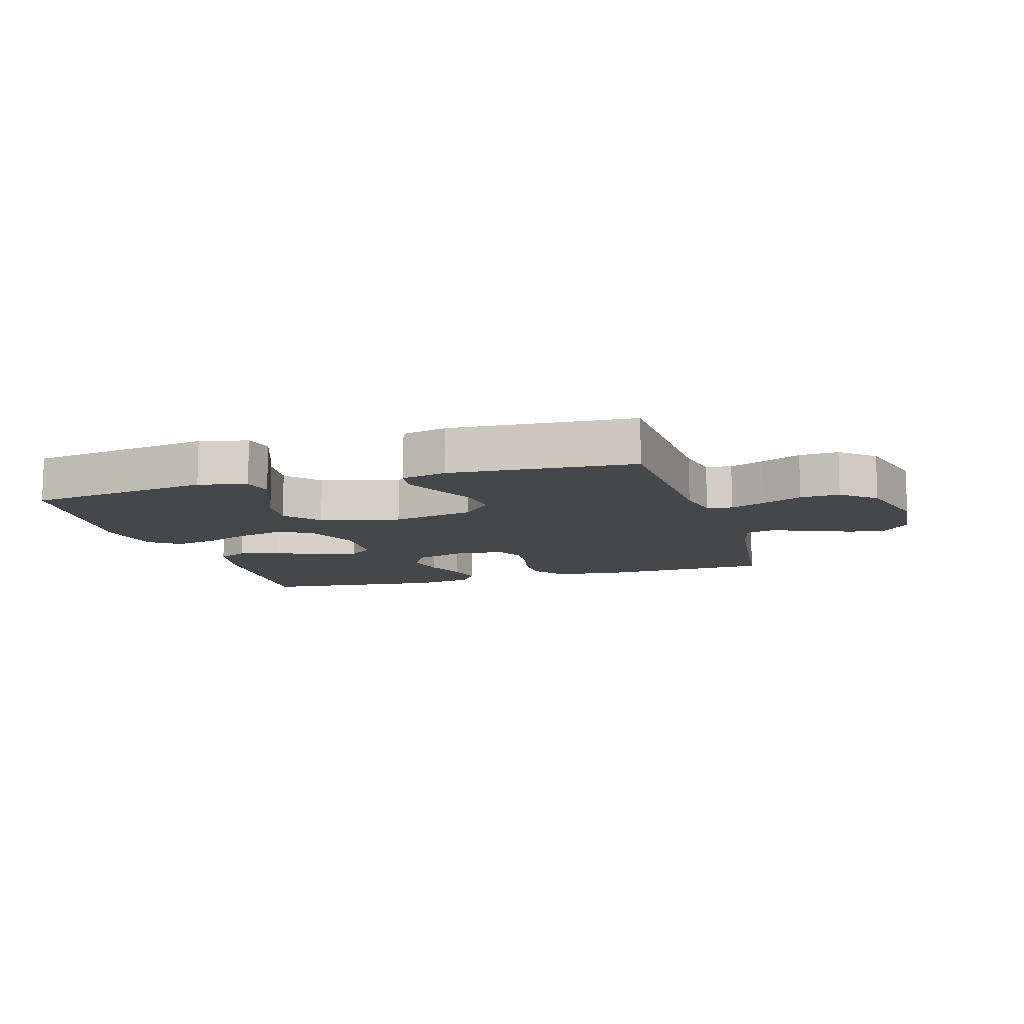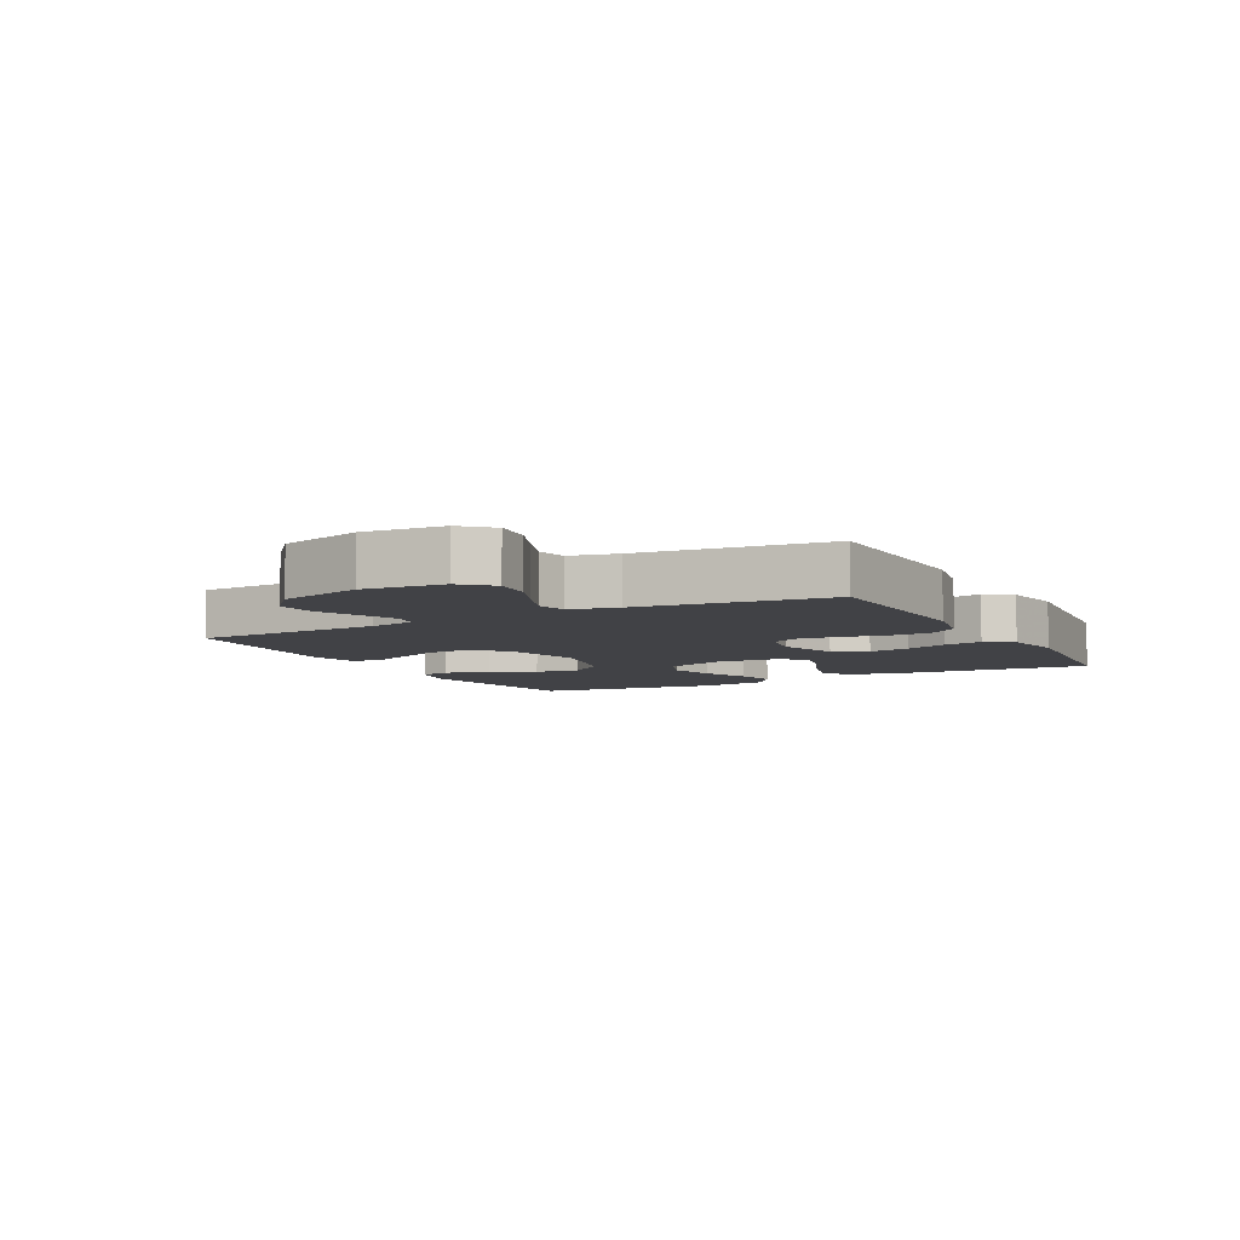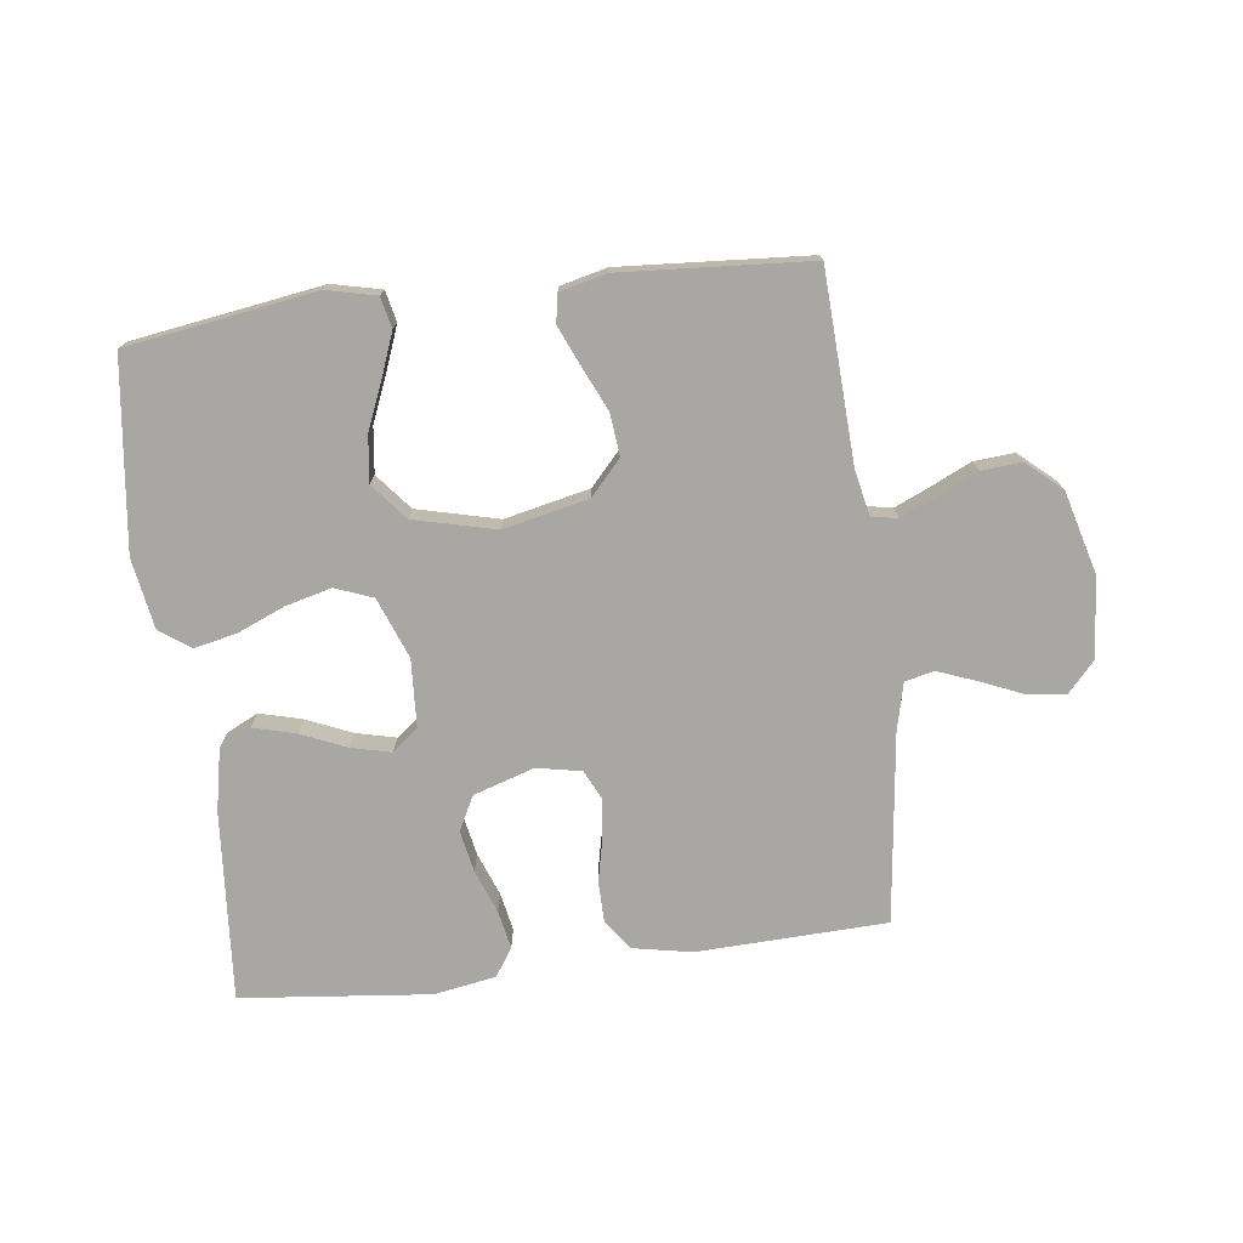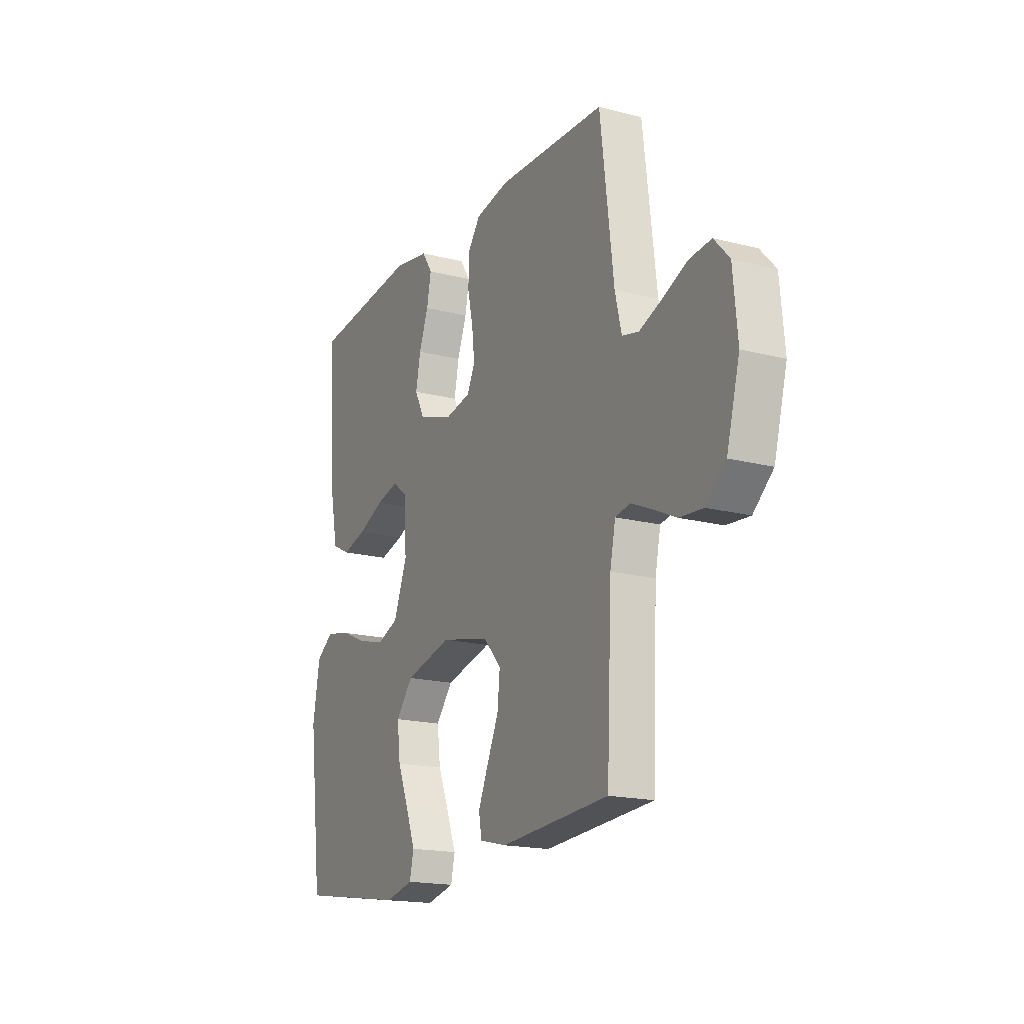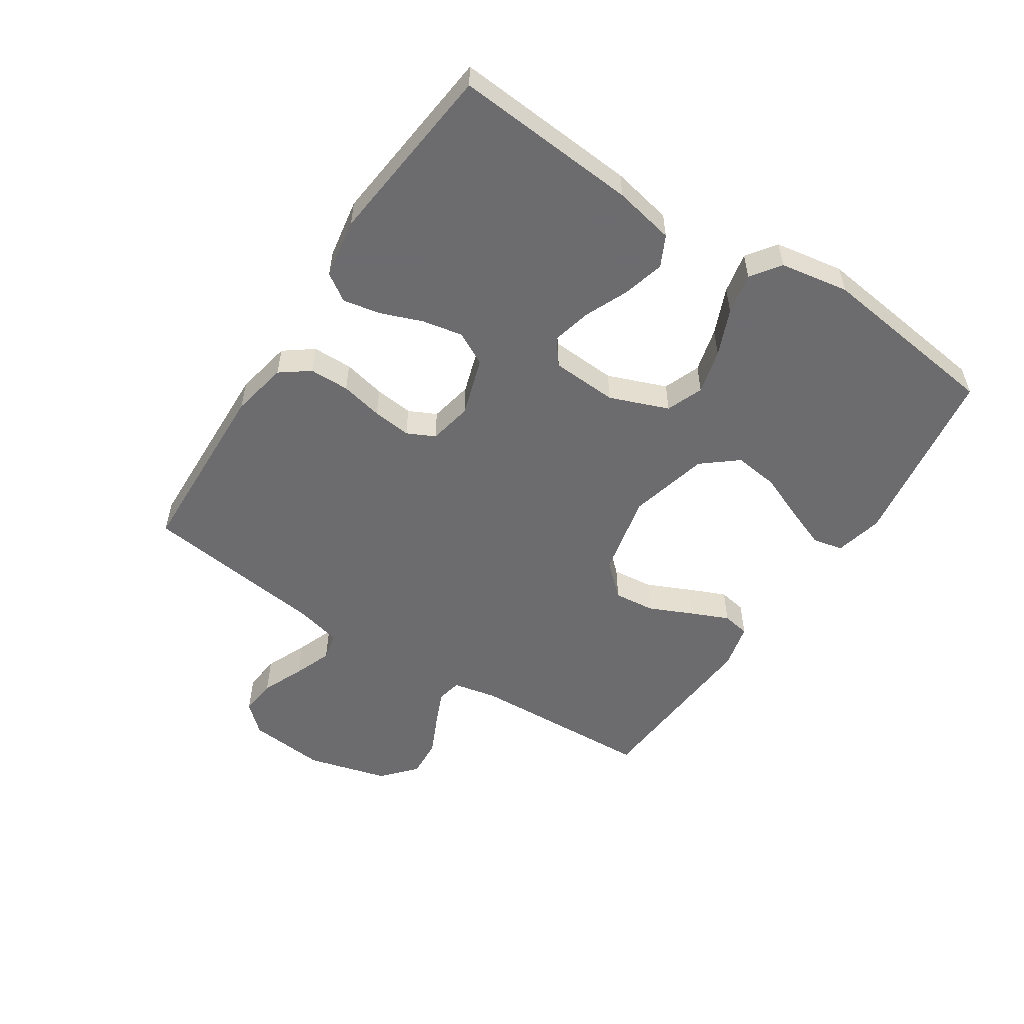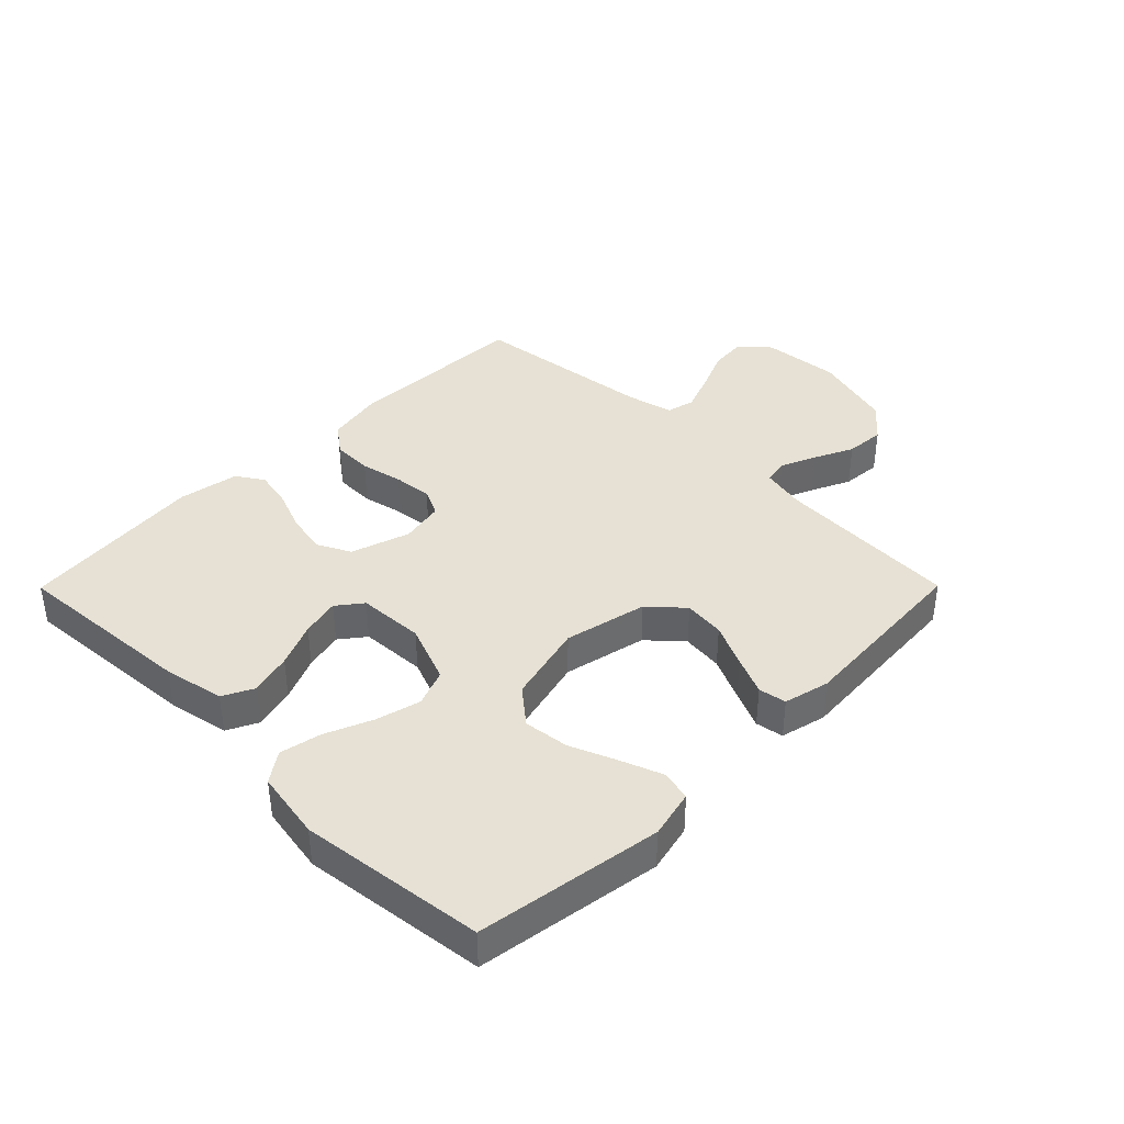
<metadata>
{"format":"obj","ext":"obj","renderer":"f3d","projection":"perspective","resolution":1024,"background":"white","views":[{"elev":-10.7,"azim":-163.5,"up":"+Y"},{"elev":-6.7,"azim":-61.9,"up":"+Y"},{"elev":-74.8,"azim":-172.9,"up":"+Y"},{"elev":-17.9,"azim":-116.9,"up":"+Z"},{"elev":-53.8,"azim":56.7,"up":"+Y"},{"elev":39.3,"azim":134.8,"up":"+Y"}]}
</metadata>
<code>
v 0.5 0.07 0.5
v 0.477 0.07 0.2
v 0.457 0.07 0.101
v 0.407 0.07 0.076
v 0.339 0.07 0.094
v 0.267 0.07 0.125
v 0.204 0.07 0.14
v 0.163 0.07 0.108
v 0.157 0.07 0
v 0.194 0.07 -0.096
v 0.254 0.07 -0.119
v 0.327 0.07 -0.1
v 0.403 0.07 -0.068
v 0.47 0.07 -0.054
v 0.518 0.07 -0.088
v 0.537 0.07 -0.2
v 0.5 0.07 -0.5
v 0.2 0.07 -0.546
v 0.122 0.07 -0.528
v 0.111 0.07 -0.479
v 0.137 0.07 -0.411
v 0.168 0.07 -0.336
v 0.177 0.07 -0.263
v 0.13 0.07 -0.206
v 0 0.07 -0.174
v -0.135 0.07 -0.204
v -0.184 0.07 -0.258
v -0.177 0.07 -0.325
v -0.145 0.07 -0.395
v -0.118 0.07 -0.457
v -0.126 0.07 -0.502
v -0.2 0.07 -0.52
v -0.5 0.07 -0.5
v -0.514 0.07 -0.2
v -0.529 0.07 -0.128
v -0.57 0.07 -0.12
v -0.627 0.07 -0.145
v -0.691 0.07 -0.175
v -0.755 0.07 -0.18
v -0.81 0.07 -0.132
v -0.846 0.07 0
v -0.834 0.07 0.127
v -0.792 0.07 0.173
v -0.732 0.07 0.167
v -0.664 0.07 0.138
v -0.601 0.07 0.114
v -0.555 0.07 0.125
v -0.537 0.07 0.2
v -0.5 0.07 0.5
v -0.2 0.07 0.511
v -0.107 0.07 0.493
v -0.072 0.07 0.446
v -0.071 0.07 0.381
v -0.086 0.07 0.312
v -0.093 0.07 0.249
v -0.071 0.07 0.204
v 0 0.07 0.19
v 0.096 0.07 0.221
v 0.124 0.07 0.275
v 0.111 0.07 0.341
v 0.085 0.07 0.409
v 0.073 0.07 0.47
v 0.102 0.07 0.514
v 0.2 0.07 0.531
v 0.5 0 0.5
v 0.477 0 0.2
v 0.457 0 0.101
v 0.407 0 0.076
v 0.339 0 0.094
v 0.267 0 0.125
v 0.204 0 0.14
v 0.163 0 0.108
v 0.157 0 0
v 0.194 0 -0.096
v 0.254 0 -0.119
v 0.327 0 -0.1
v 0.403 0 -0.068
v 0.47 0 -0.054
v 0.518 0 -0.088
v 0.537 0 -0.2
v 0.5 0 -0.5
v 0.2 0 -0.546
v 0.122 0 -0.528
v 0.111 0 -0.479
v 0.137 0 -0.411
v 0.168 0 -0.336
v 0.177 0 -0.263
v 0.13 0 -0.206
v 0 0 -0.174
v -0.135 0 -0.204
v -0.184 0 -0.258
v -0.177 0 -0.325
v -0.145 0 -0.395
v -0.118 0 -0.457
v -0.126 0 -0.502
v -0.2 0 -0.52
v -0.5 0 -0.5
v -0.514 0 -0.2
v -0.529 0 -0.128
v -0.57 0 -0.12
v -0.627 0 -0.145
v -0.691 0 -0.175
v -0.755 0 -0.18
v -0.81 0 -0.132
v -0.846 0 0
v -0.834 0 0.127
v -0.792 0 0.173
v -0.732 0 0.167
v -0.664 0 0.138
v -0.601 0 0.114
v -0.555 0 0.125
v -0.537 0 0.2
v -0.5 0 0.5
v -0.2 0 0.511
v -0.107 0 0.493
v -0.072 0 0.446
v -0.071 0 0.381
v -0.086 0 0.312
v -0.093 0 0.249
v -0.071 0 0.204
v 0 0 0.19
v 0.096 0 0.221
v 0.124 0 0.275
v 0.111 0 0.341
v 0.085 0 0.409
v 0.073 0 0.47
v 0.102 0 0.514
v 0.2 0 0.531
f 4 5 6
f 3 4 6
f 2 3 6
f 1 2 6
f 64 1 6
f 63 64 6
f 62 63 6
f 61 62 6
f 60 61 6
f 59 60 6 7
f 58 59 7 8
f 57 58 8 9
f 56 57 9 10
f 52 53 54
f 51 52 54
f 50 51 54
f 49 50 54
f 48 49 54
f 47 48 54 55
f 43 44 45
f 42 43 45
f 41 42 45
f 40 41 45
f 39 40 45
f 38 39 45
f 37 38 45
f 36 37 45 46
f 35 36 46 47
f 32 33 34
f 31 32 34
f 30 31 34
f 29 30 34
f 28 29 34
f 34 35 47
f 28 34 47
f 27 28 47
f 20 21 22
f 19 20 22
f 18 19 22
f 17 18 22
f 16 17 22
f 15 16 22
f 14 15 22
f 13 14 22
f 12 13 22
f 11 12 22 23
f 10 11 23 24
f 47 55 56
f 27 47 56
f 26 27 56
f 25 26 56 10
f 10 24 25
f 70 69 68
f 70 68 67
f 70 67 66
f 70 66 65
f 70 65 128
f 70 128 127
f 70 127 126
f 70 126 125
f 70 125 124
f 71 70 124 123
f 72 71 123 122
f 73 72 122 121
f 74 73 121 120
f 118 117 116
f 118 116 115
f 118 115 114
f 118 114 113
f 118 113 112
f 119 118 112 111
f 109 108 107
f 109 107 106
f 109 106 105
f 109 105 104
f 109 104 103
f 109 103 102
f 109 102 101
f 110 109 101 100
f 111 110 100 99
f 98 97 96
f 98 96 95
f 98 95 94
f 98 94 93
f 98 93 92
f 111 99 98
f 111 98 92
f 111 92 91
f 86 85 84
f 86 84 83
f 86 83 82
f 86 82 81
f 86 81 80
f 86 80 79
f 86 79 78
f 86 78 77
f 86 77 76
f 87 86 76 75
f 88 87 75 74
f 120 119 111
f 120 111 91
f 120 91 90
f 74 120 90 89
f 89 88 74
f 1 65 66 2
f 2 66 67 3
f 3 67 68 4
f 4 68 69 5
f 5 69 70 6
f 6 70 71 7
f 7 71 72 8
f 8 72 73 9
f 9 73 74 10
f 10 74 75 11
f 11 75 76 12
f 12 76 77 13
f 13 77 78 14
f 14 78 79 15
f 15 79 80 16
f 16 80 81 17
f 17 81 82 18
f 18 82 83 19
f 19 83 84 20
f 20 84 85 21
f 21 85 86 22
f 22 86 87 23
f 23 87 88 24
f 24 88 89 25
f 25 89 90 26
f 26 90 91 27
f 27 91 92 28
f 28 92 93 29
f 29 93 94 30
f 30 94 95 31
f 31 95 96 32
f 32 96 97 33
f 33 97 98 34
f 34 98 99 35
f 35 99 100 36
f 36 100 101 37
f 37 101 102 38
f 38 102 103 39
f 39 103 104 40
f 40 104 105 41
f 41 105 106 42
f 42 106 107 43
f 43 107 108 44
f 44 108 109 45
f 45 109 110 46
f 46 110 111 47
f 47 111 112 48
f 48 112 113 49
f 49 113 114 50
f 50 114 115 51
f 51 115 116 52
f 52 116 117 53
f 53 117 118 54
f 54 118 119 55
f 55 119 120 56
f 56 120 121 57
f 57 121 122 58
f 58 122 123 59
f 59 123 124 60
f 60 124 125 61
f 61 125 126 62
f 62 126 127 63
f 63 127 128 64
f 64 128 65 1

</code>
